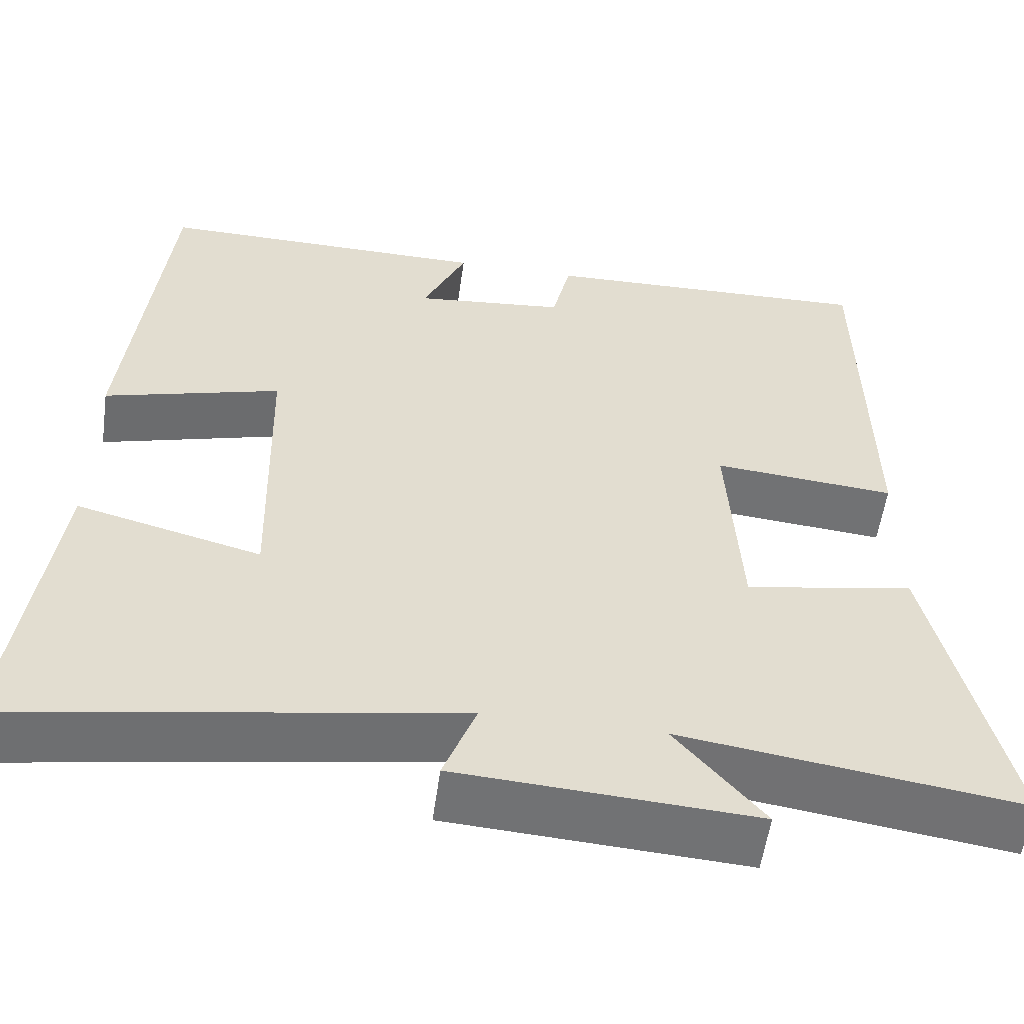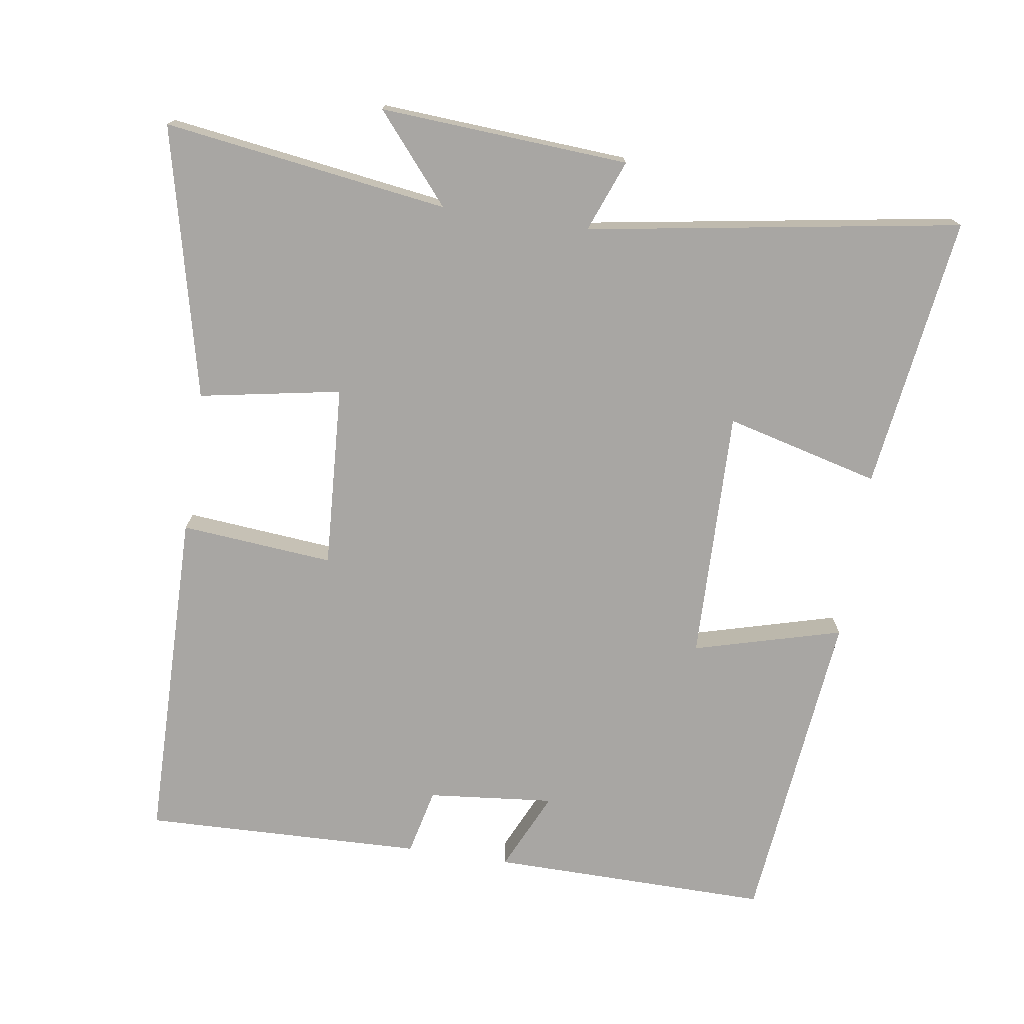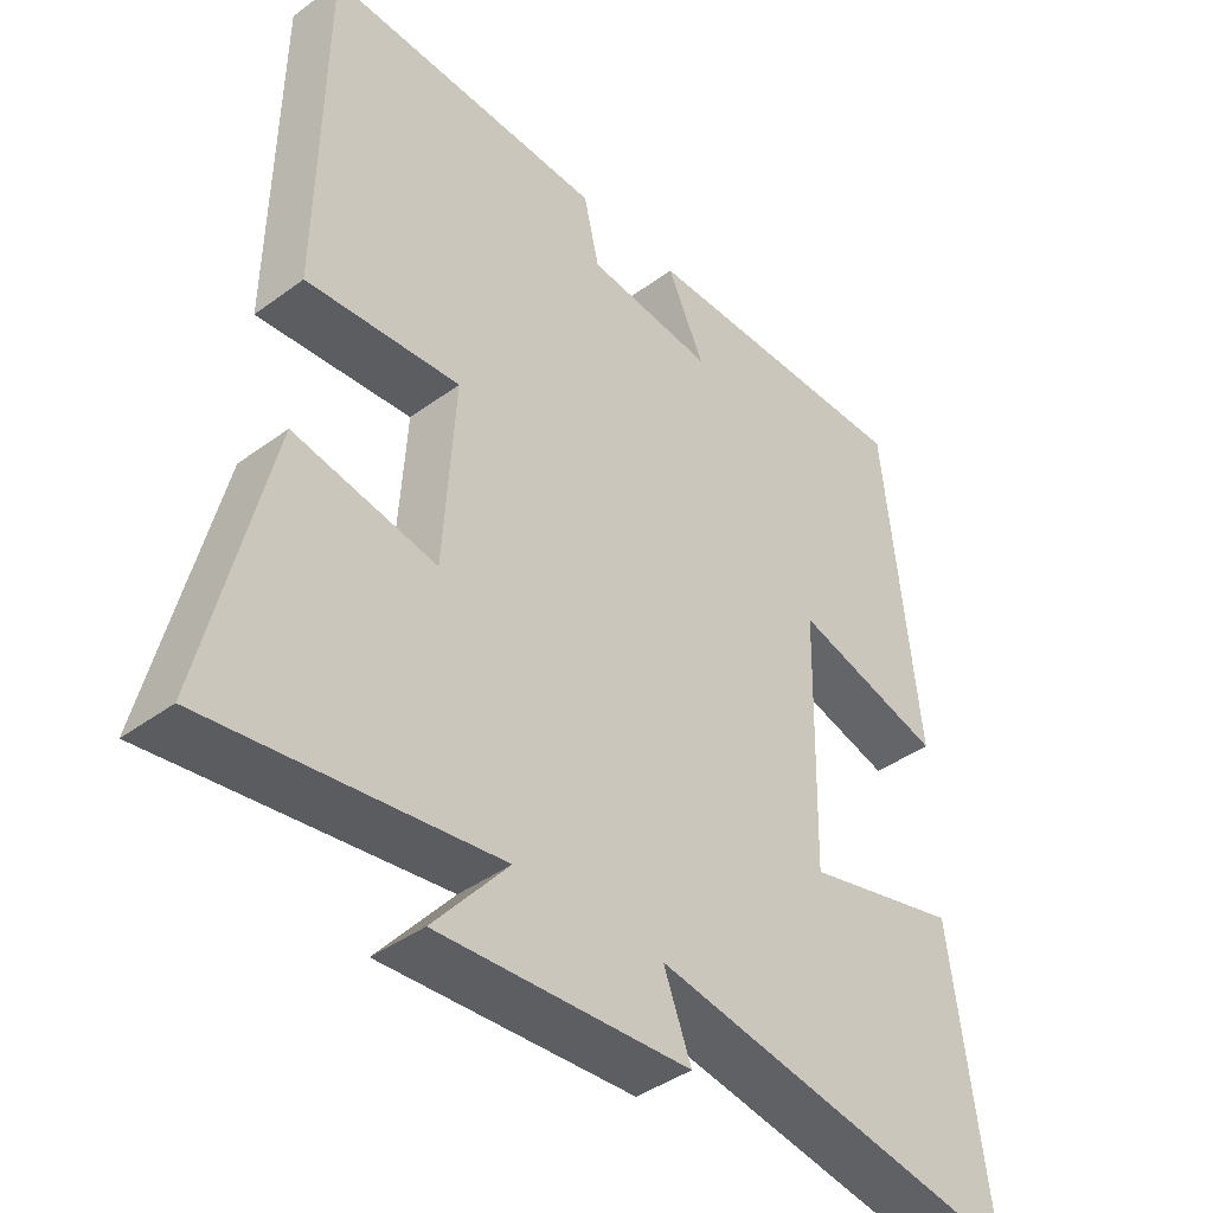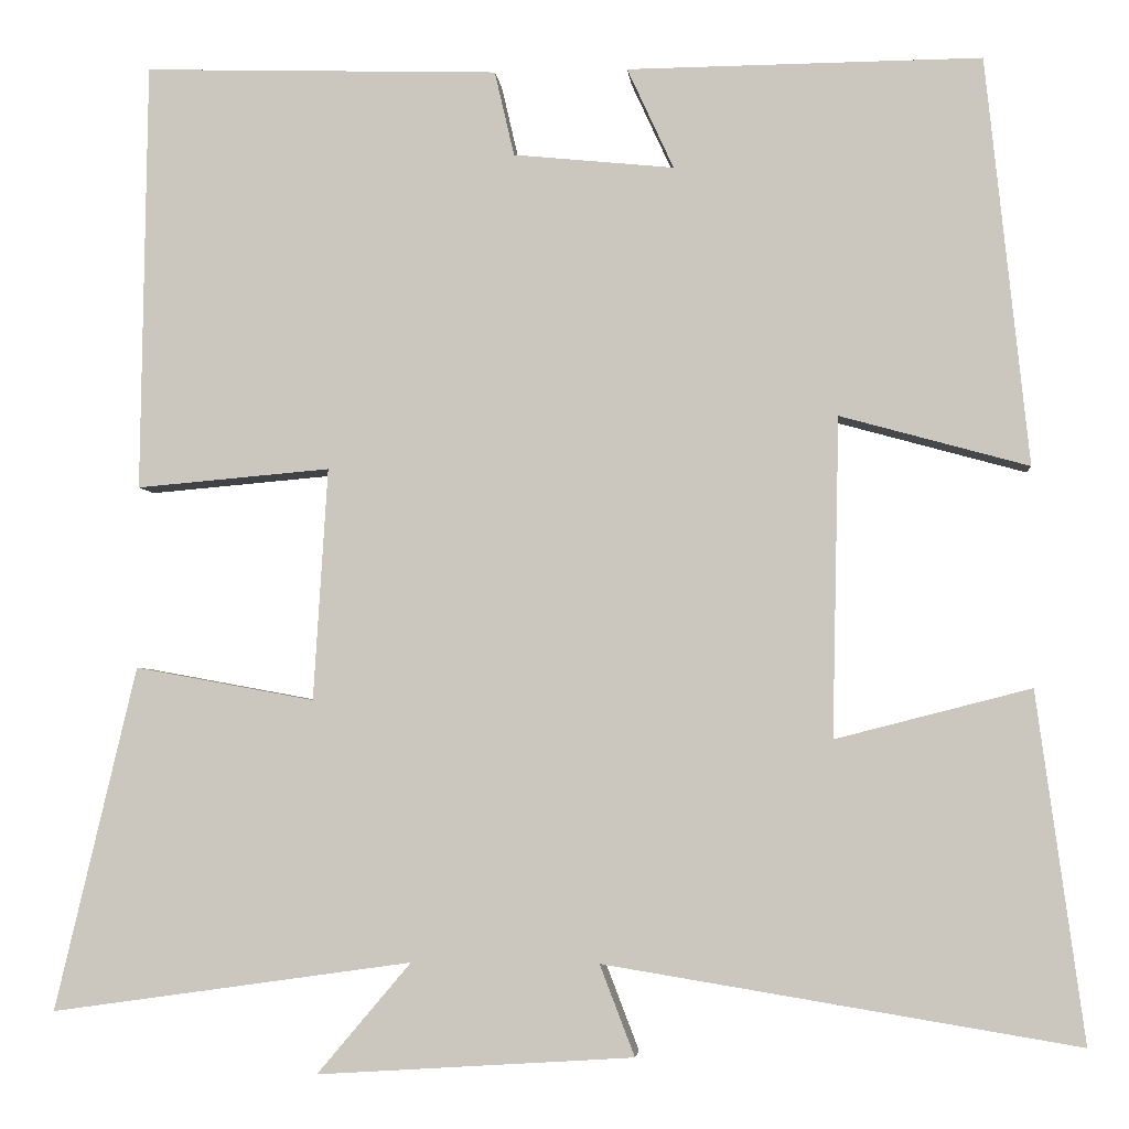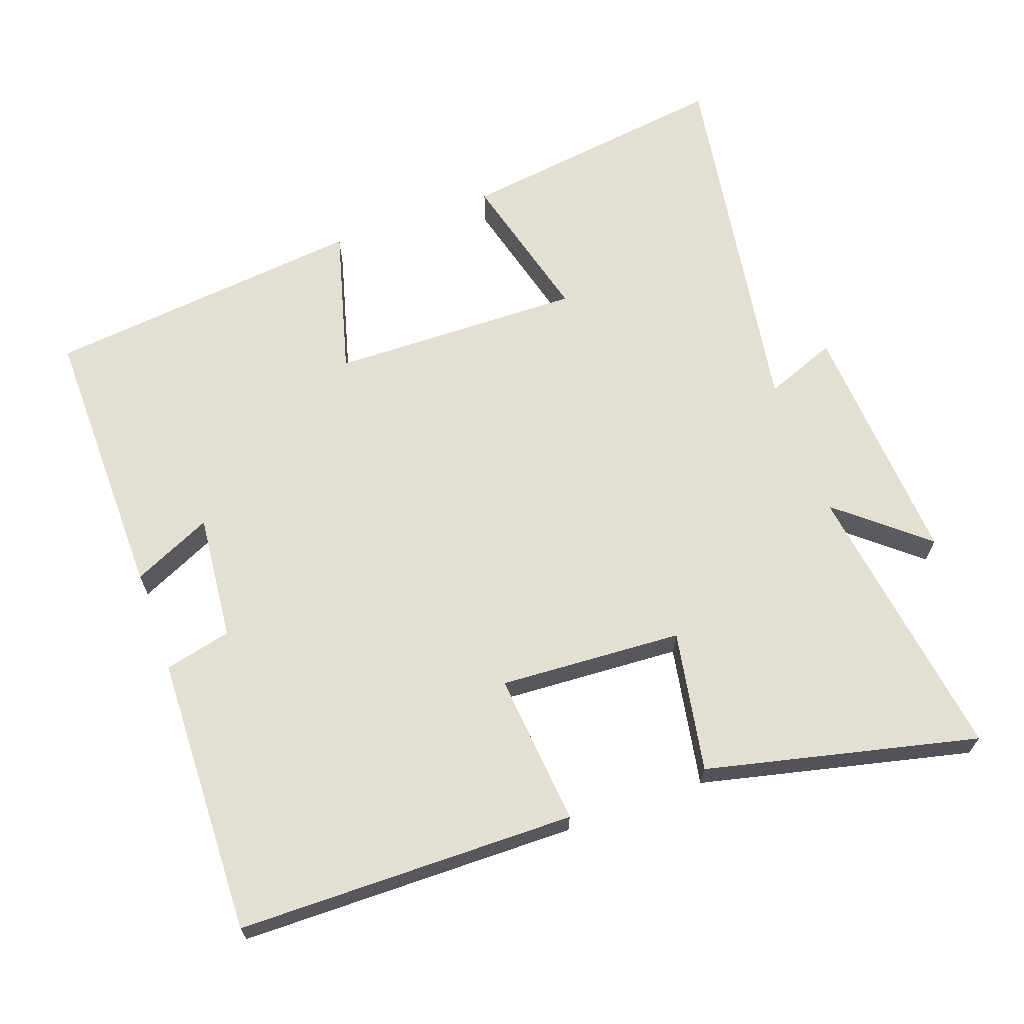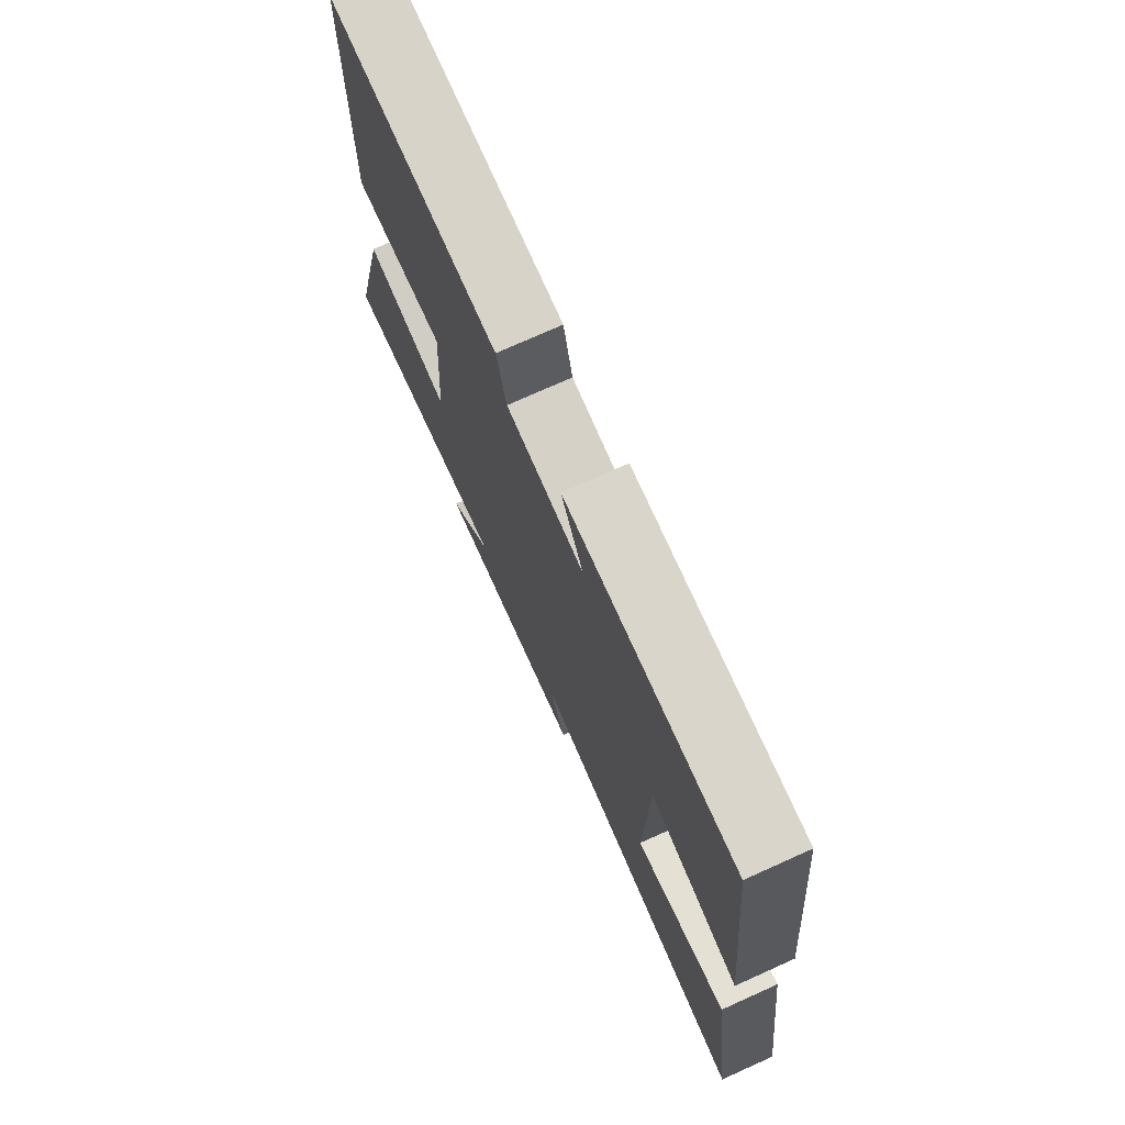
<metadata>
{"format":"obj","ext":"obj","renderer":"f3d","projection":"perspective","resolution":1024,"background":"white","views":[{"elev":-55.4,"azim":-7.9,"up":"+Z"},{"elev":-74.3,"azim":171.3,"up":"+Y"},{"elev":-41.3,"azim":131.8,"up":"+Z"},{"elev":-3.8,"azim":-174.8,"up":"+Z"},{"elev":66.4,"azim":70.1,"up":"+Y"},{"elev":75.0,"azim":-114.2,"up":"+Z"}]}
</metadata>
<code>
v 0.591 0.07 -0.557
v 0.187 0.07 -0.5
v 0.292 0.07 -0.624
v -0.062 0.07 -0.602
v -0.023 0.07 -0.5
v -0.553 0.07 -0.587
v -0.5 0.07 -0.197
v -0.281 0.07 -0.253
v -0.289 0.07 0.105
v -0.5 0.07 0.047
v -0.452 0.07 0.504
v -0.055 0.07 0.5
v -0.107 0.07 0.387
v 0.073 0.07 0.405
v 0.095 0.07 0.5
v 0.493 0.07 0.512
v 0.5 0.07 0.032
v 0.283 0.07 0.051
v 0.299 0.07 -0.209
v 0.5 0.07 -0.172
v 0.591 0 -0.557
v 0.187 0 -0.5
v 0.292 0 -0.624
v -0.062 0 -0.602
v -0.023 0 -0.5
v -0.553 0 -0.587
v -0.5 0 -0.197
v -0.281 0 -0.253
v -0.289 0 0.105
v -0.5 0 0.047
v -0.452 0 0.504
v -0.055 0 0.5
v -0.107 0 0.387
v 0.073 0 0.405
v 0.095 0 0.5
v 0.493 0 0.512
v 0.5 0 0.032
v 0.283 0 0.051
v 0.299 0 -0.209
v 0.5 0 -0.172
f 19 20 1 2
f 18 19 2
f 15 16 17 18
f 14 15 18 2
f 13 14 2
f 10 11 12 13
f 9 10 13
f 8 9 13 2
f 5 6 7 8
f 5 8 2 3
f 3 4 5
f 22 21 40 39
f 22 39 38
f 38 37 36 35
f 22 38 35 34
f 22 34 33
f 33 32 31 30
f 33 30 29
f 22 33 29 28
f 28 27 26 25
f 23 22 28 25
f 25 24 23
f 1 21 22 2
f 2 22 23 3
f 3 23 24 4
f 4 24 25 5
f 5 25 26 6
f 6 26 27 7
f 7 27 28 8
f 8 28 29 9
f 9 29 30 10
f 10 30 31 11
f 11 31 32 12
f 12 32 33 13
f 13 33 34 14
f 14 34 35 15
f 15 35 36 16
f 16 36 37 17
f 17 37 38 18
f 18 38 39 19
f 19 39 40 20
f 20 40 21 1

</code>
